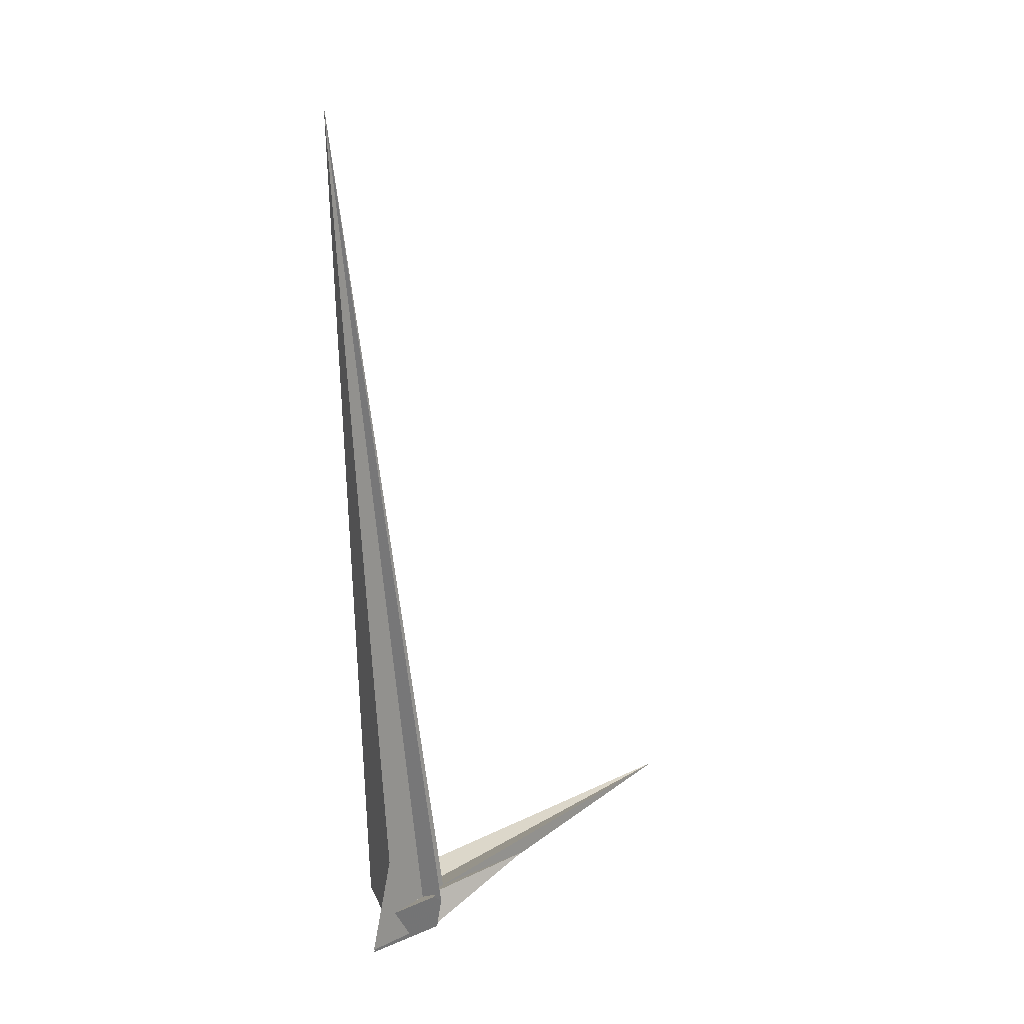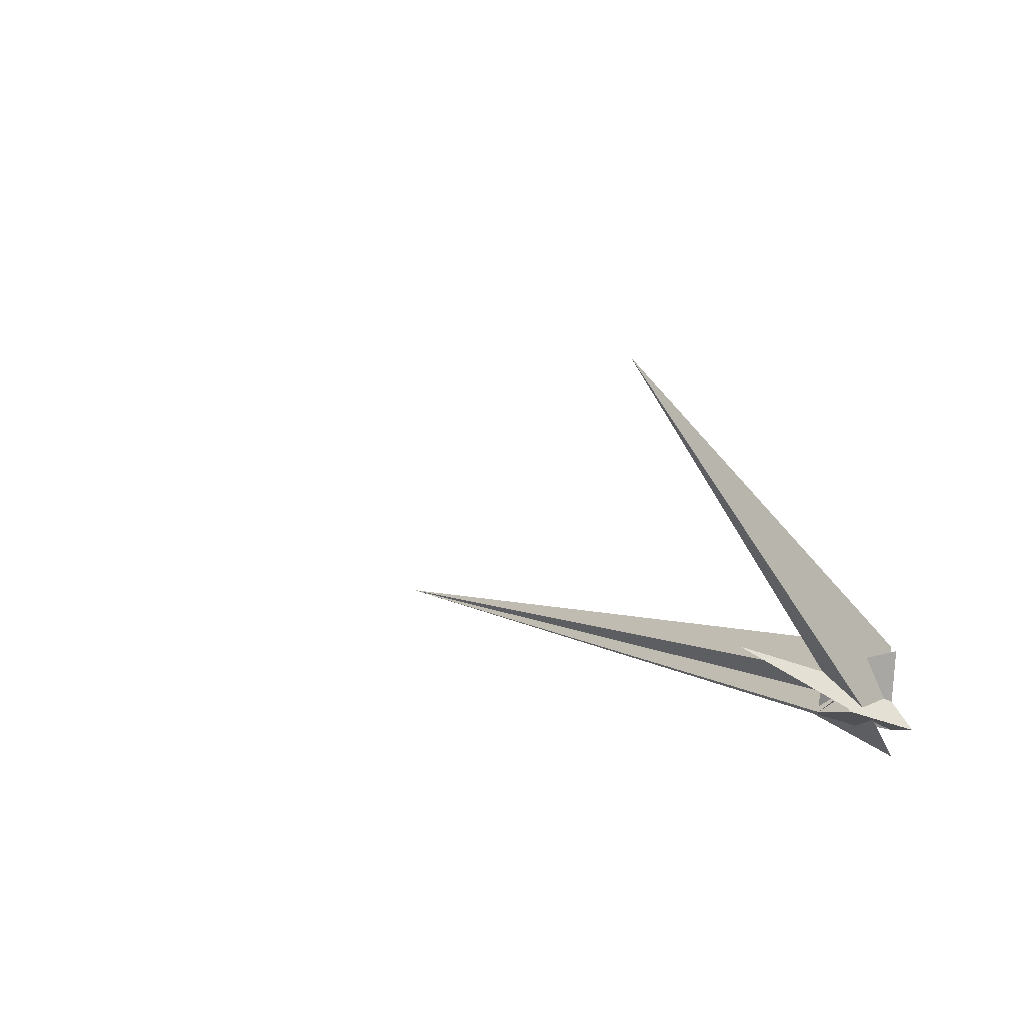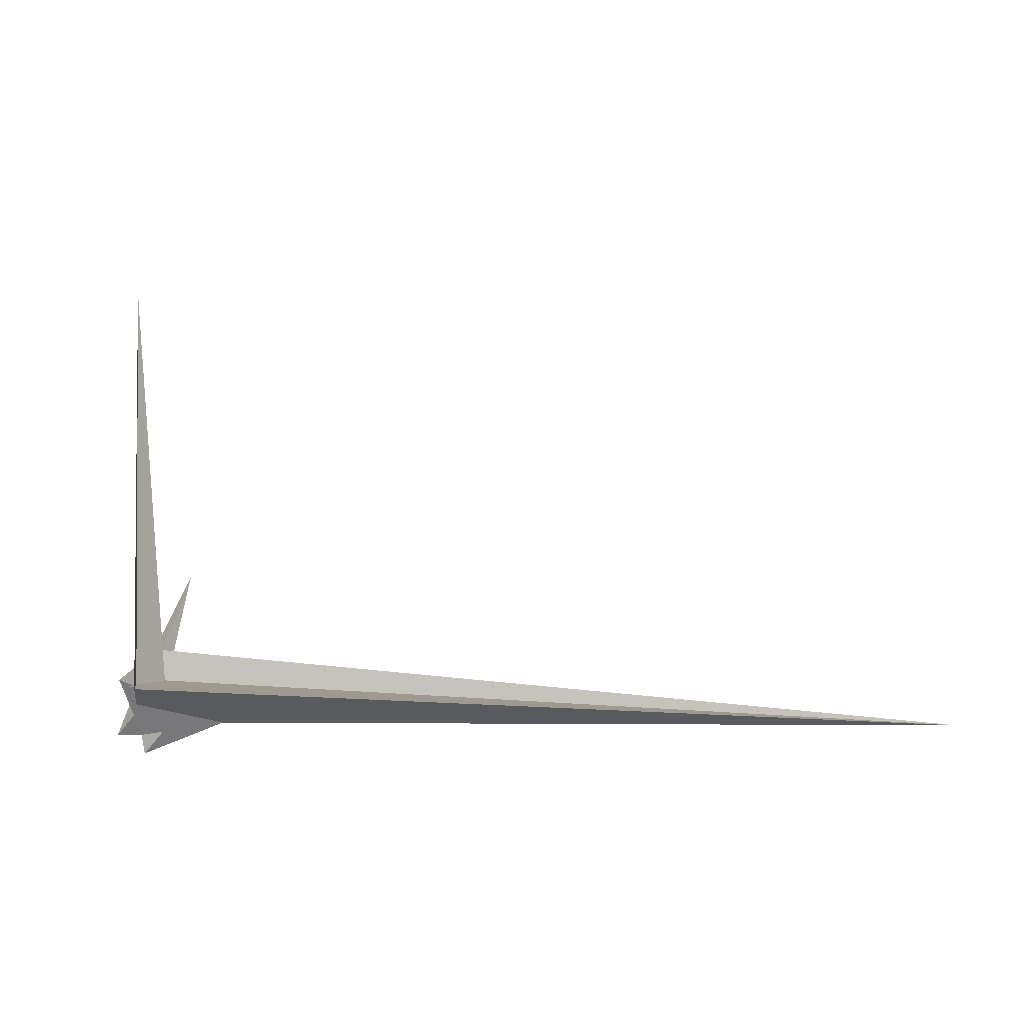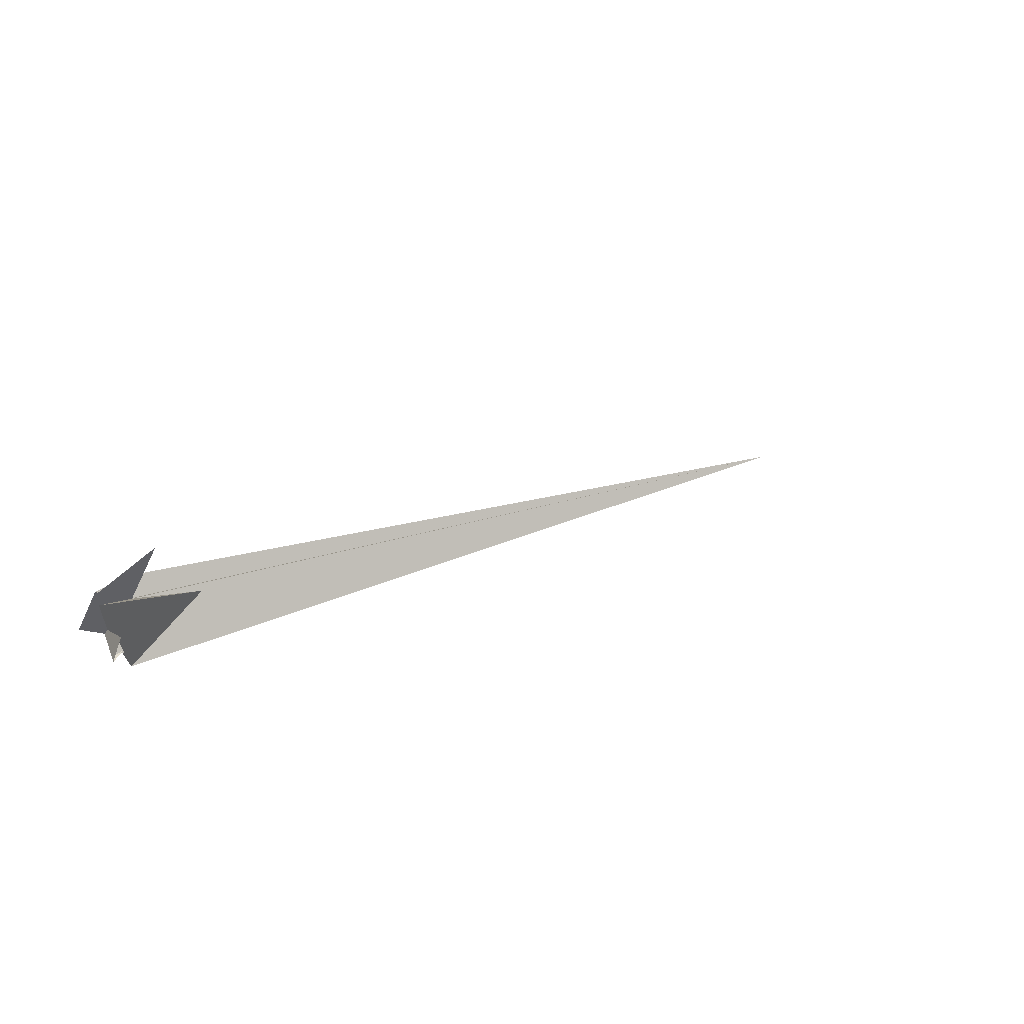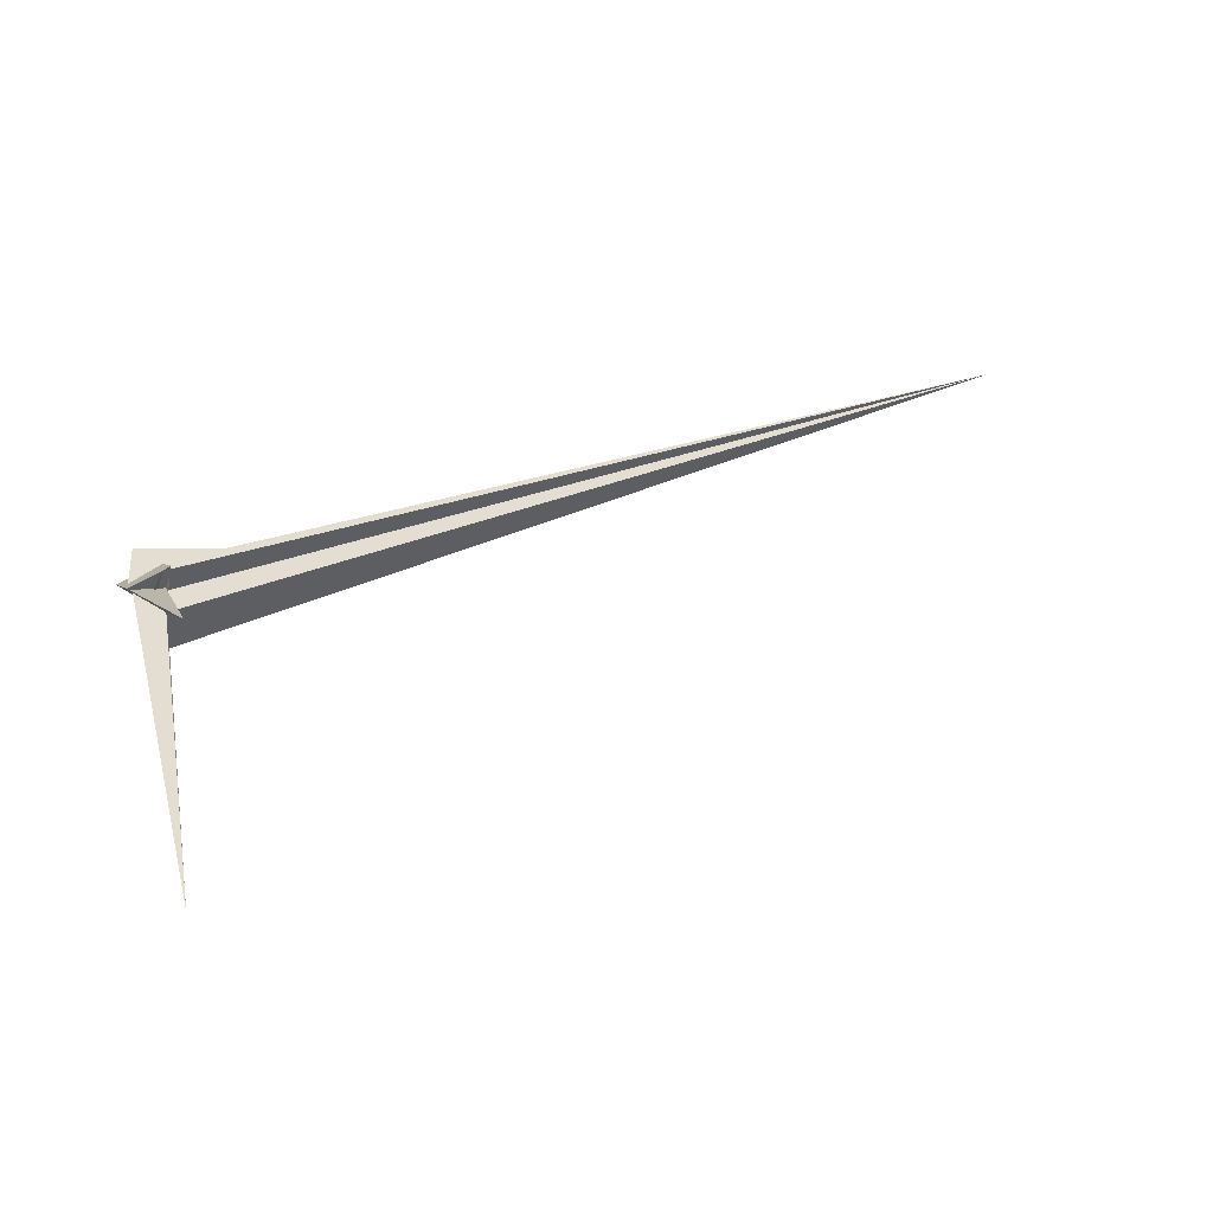
<metadata>
{"format":"obj","ext":"obj","renderer":"f3d","projection":"perspective","resolution":1024,"background":"white","views":[{"elev":-69.7,"azim":-92.8,"up":"+Y"},{"elev":8.8,"azim":51.3,"up":"+Y"},{"elev":-53.5,"azim":-174.4,"up":"+Z"},{"elev":38.3,"azim":153.7,"up":"+Z"},{"elev":77.7,"azim":165.5,"up":"+Z"}]}
</metadata>
<code>
v -23.54 11.45 22.54
v -23.16 165.2 146.8
v -54.73 -19.73 -5.617
v -446.8 -23.01 -45.56
v -6.391 -11.12 5.935
v -16.08 -15.47 1.501
v -9.384 -32.74 -11.82
v -15.14 2.364 16
v -7.933 -11.79 5.249
v -20.06 -1.352 12.53
v -18.19 -7.321 7.883
v -23.42 -19.08 -2.582
v -20.67 -13.71 -4.46
v -29.81 -11.28 18.27
v -20.26 2.024 7.411
v -36.46 27.31 64.76
v -13.14 17.27 3.68
v -8.14 15 -9.519
v -6.453 19.75 -9.481
v -23.84 -4.318 10.39
v -14.3 -16.84 -2.527
v -23.81 -12.36 -5.332
v -10.75 -3.562 -7.51
v -10.39 -3.925 -7.326
v -15.71 18.99 -17.13
v -32.98 -8.855 -7.714
v -34.36 -10.17 -7.327
v -7.965 -12.32 4.114
v 2.202 -17.27 -12.44
v -7.84 -4.935 20.51
v -7.939 -11.93 4.958
v -9.774 -19.58 -11.1
v -25.95 -8.595 22.16
v -8.722 -4.678 9.31
v -15.87 2.804 10.59
v -28.95 -12.36 -8.385
v -17.5 1.554 8.702
v -17.52 1.686 8.785
v -9.062 -5.486 -10.46
v -8.466 -4.346 19.49
v -13.9 13.76 -8.879
v -13.16 9.255 -9.202
v -12.1 8.484 -0.6894
v -20.98 -2.96 14.75
f 1 2 9 11 6 5 7 3 4 10 8
f 1 2 17 19 18 15 13 12 14 20 16
f 3 4 25 23 24 21 12 13 22 27 26
f 5 6 21 12 14 33 30 29 32 31 28
f 5 7 36 22 13 15 37 38 35 34 28
f 1 8 35 34 23 24 39 29 30 40 16
f 2 9 31 28 34 23 25 41 42 43 17
f 3 7 36 32 29 39 19 18 41 42 26
f 4 10 33 30 40 44 37 15 18 41 25
f 6 11 44 37 38 43 17 19 39 24 21
f 9 11 44 40 16 20 27 22 36 32 31
f 8 10 33 14 20 27 26 42 43 38 35

</code>
